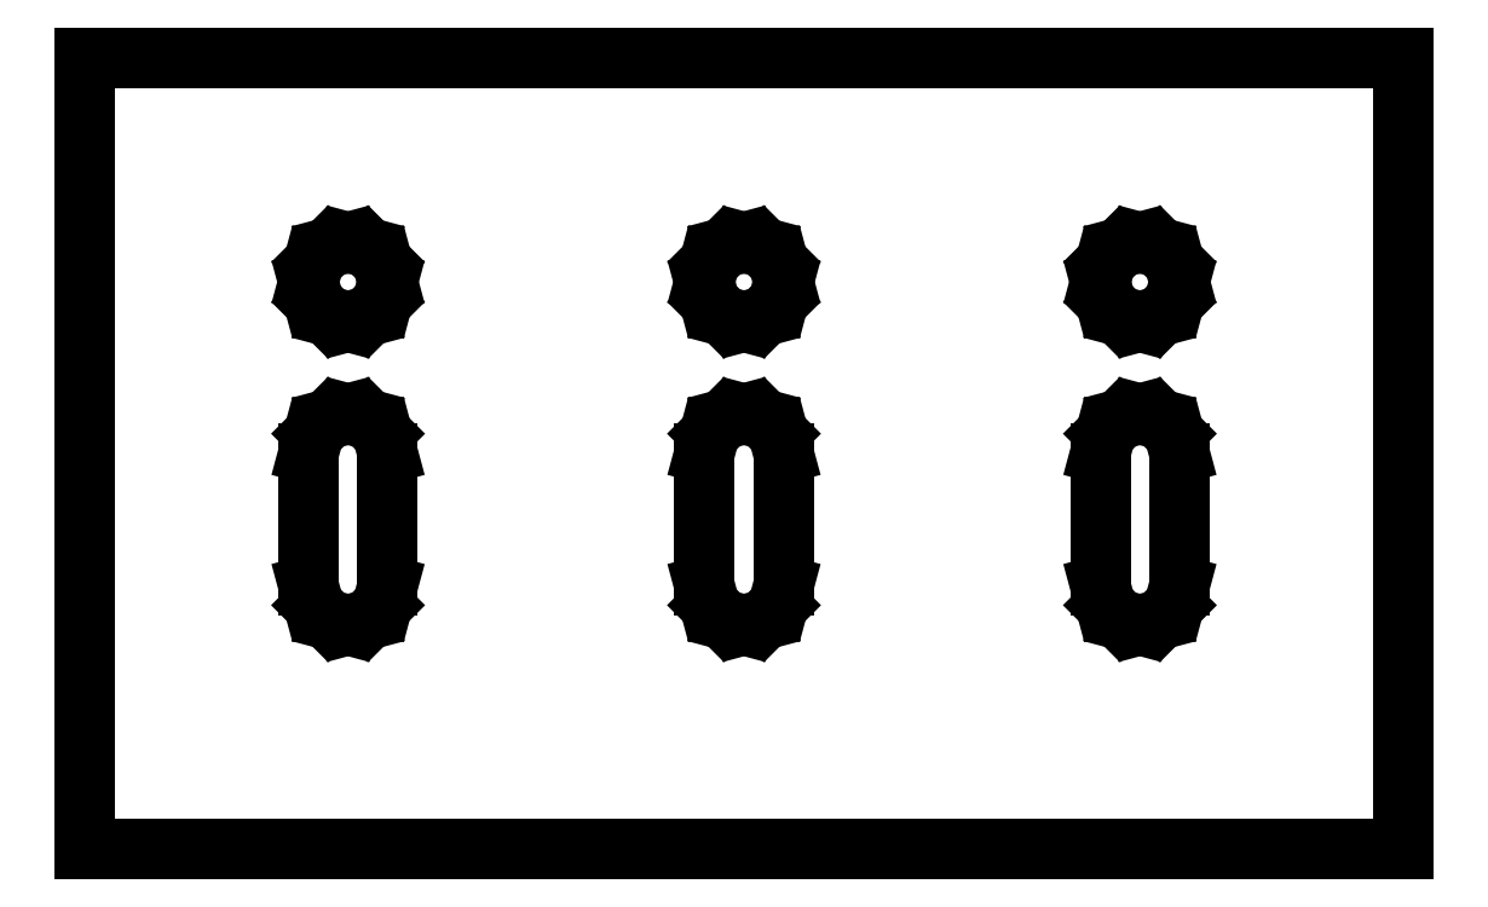
<metadata>
{"format":"dxf","ext":"dxf","renderer":"ezdxf+matplotlib","layout":"modelspace","background":"white","min_lineweight":24,"dpi":150}
</metadata>
<code>
0
SECTION
2
ENTITIES
0
LINE
8
0
10
-25
11
-25
20
-10
21
20
0
LINE
8
0
10
-25
11
25
20
20
21
20
0
LINE
8
0
10
25
11
25
20
20
21
-10
0
LINE
8
0
10
25
11
-25
20
-10
21
-10
0
LINE
8
0
10
-16.5
11
-16.5
20
0
21
5
0
LINE
8
0
10
-16.5
11
-16.3
20
5
21
5.75
0
LINE
8
0
10
-16.3
11
-15.75
20
5.75
21
6.299
0
LINE
8
0
10
-15.75
11
-15
20
6.299
21
6.5
0
LINE
8
0
10
-15
11
-14.25
20
6.5
21
6.299
0
LINE
8
0
10
-14.25
11
-13.7
20
6.299
21
5.75
0
LINE
8
0
10
-13.7
11
-13.5
20
5.75
21
5
0
LINE
8
0
10
-13.5
11
-13.5
20
5
21
0
0
LINE
8
0
10
-13.5
11
-13.7
20
0
21
-0.75
0
LINE
8
0
10
-13.7
11
-14.25
20
-0.75
21
-1.299
0
LINE
8
0
10
-14.25
11
-15
20
-1.299
21
-1.5
0
LINE
8
0
10
-15
11
-15.75
20
-1.5
21
-1.299
0
LINE
8
0
10
-15.75
11
-16.3
20
-1.299
21
-0.75
0
LINE
8
0
10
-16.3
11
-16.5
20
-0.75
21
0
0
LINE
8
0
10
-16.5
11
-16.3
20
11.5
21
12.25
0
LINE
8
0
10
-16.3
11
-15.75
20
12.25
21
12.8
0
LINE
8
0
10
-15.75
11
-15
20
12.8
21
13
0
LINE
8
0
10
-15
11
-14.25
20
13
21
12.8
0
LINE
8
0
10
-14.25
11
-13.7
20
12.8
21
12.25
0
LINE
8
0
10
-13.7
11
-13.5
20
12.25
21
11.5
0
LINE
8
0
10
-13.5
11
-13.7
20
11.5
21
10.75
0
LINE
8
0
10
-13.7
11
-14.25
20
10.75
21
10.2
0
LINE
8
0
10
-14.25
11
-15
20
10.2
21
10
0
LINE
8
0
10
-15
11
-15.75
20
10
21
10.2
0
LINE
8
0
10
-15.75
11
-16.3
20
10.2
21
10.75
0
LINE
8
0
10
-16.3
11
-16.5
20
10.75
21
11.5
0
LINE
8
0
10
-1.5
11
-1.5
20
0
21
5
0
LINE
8
0
10
-1.5
11
-1.299
20
5
21
5.75
0
LINE
8
0
10
-1.299
11
-0.75
20
5.75
21
6.299
0
LINE
8
0
10
-0.75
11
0
20
6.299
21
6.5
0
LINE
8
0
10
0
11
0.75
20
6.5
21
6.299
0
LINE
8
0
10
0.75
11
1.299
20
6.299
21
5.75
0
LINE
8
0
10
1.299
11
1.5
20
5.75
21
5
0
LINE
8
0
10
1.5
11
1.5
20
5
21
0
0
LINE
8
0
10
1.5
11
1.299
20
0
21
-0.75
0
LINE
8
0
10
1.299
11
0.75
20
-0.75
21
-1.299
0
LINE
8
0
10
0.75
11
0
20
-1.299
21
-1.5
0
LINE
8
0
10
0
11
-0.75
20
-1.5
21
-1.299
0
LINE
8
0
10
-0.75
11
-1.299
20
-1.299
21
-0.75
0
LINE
8
0
10
-1.299
11
-1.5
20
-0.75
21
0
0
LINE
8
0
10
-1.5
11
-1.299
20
11.5
21
12.25
0
LINE
8
0
10
-1.299
11
-0.75
20
12.25
21
12.8
0
LINE
8
0
10
-0.75
11
0
20
12.8
21
13
0
LINE
8
0
10
0
11
0.75
20
13
21
12.8
0
LINE
8
0
10
0.75
11
1.299
20
12.8
21
12.25
0
LINE
8
0
10
1.299
11
1.5
20
12.25
21
11.5
0
LINE
8
0
10
1.5
11
1.299
20
11.5
21
10.75
0
LINE
8
0
10
1.299
11
0.75
20
10.75
21
10.2
0
LINE
8
0
10
0.75
11
0
20
10.2
21
10
0
LINE
8
0
10
0
11
-0.75
20
10
21
10.2
0
LINE
8
0
10
-0.75
11
-1.299
20
10.2
21
10.75
0
LINE
8
0
10
-1.299
11
-1.5
20
10.75
21
11.5
0
LINE
8
0
10
13.5
11
13.5
20
0
21
5
0
LINE
8
0
10
13.5
11
13.7
20
5
21
5.75
0
LINE
8
0
10
13.7
11
14.25
20
5.75
21
6.299
0
LINE
8
0
10
14.25
11
15
20
6.299
21
6.5
0
LINE
8
0
10
15
11
15.75
20
6.5
21
6.299
0
LINE
8
0
10
15.75
11
16.3
20
6.299
21
5.75
0
LINE
8
0
10
16.3
11
16.5
20
5.75
21
5
0
LINE
8
0
10
16.5
11
16.5
20
5
21
0
0
LINE
8
0
10
16.5
11
16.3
20
0
21
-0.75
0
LINE
8
0
10
16.3
11
15.75
20
-0.75
21
-1.299
0
LINE
8
0
10
15.75
11
15
20
-1.299
21
-1.5
0
LINE
8
0
10
15
11
14.25
20
-1.5
21
-1.299
0
LINE
8
0
10
14.25
11
13.7
20
-1.299
21
-0.75
0
LINE
8
0
10
13.7
11
13.5
20
-0.75
21
0
0
LINE
8
0
10
13.5
11
13.7
20
11.5
21
12.25
0
LINE
8
0
10
13.7
11
14.25
20
12.25
21
12.8
0
LINE
8
0
10
14.25
11
15
20
12.8
21
13
0
LINE
8
0
10
15
11
15.75
20
13
21
12.8
0
LINE
8
0
10
15.75
11
16.3
20
12.8
21
12.25
0
LINE
8
0
10
16.3
11
16.5
20
12.25
21
11.5
0
LINE
8
0
10
16.5
11
16.3
20
11.5
21
10.75
0
LINE
8
0
10
16.3
11
15.75
20
10.75
21
10.2
0
LINE
8
0
10
15.75
11
15
20
10.2
21
10
0
LINE
8
0
10
15
11
14.25
20
10
21
10.2
0
LINE
8
0
10
14.25
11
13.7
20
10.2
21
10.75
0
LINE
8
0
10
13.7
11
13.5
20
10.75
21
11.5
0
ENDSEC
0
EOF

</code>
